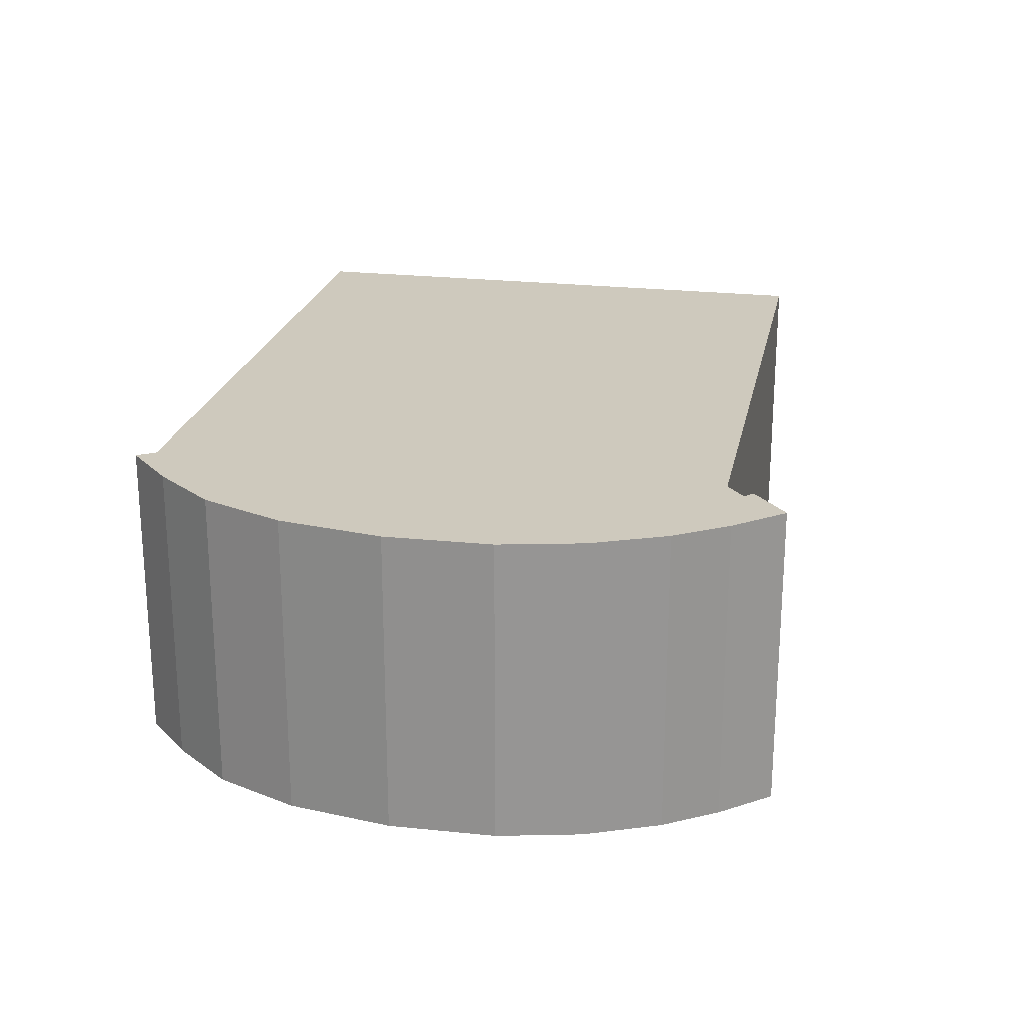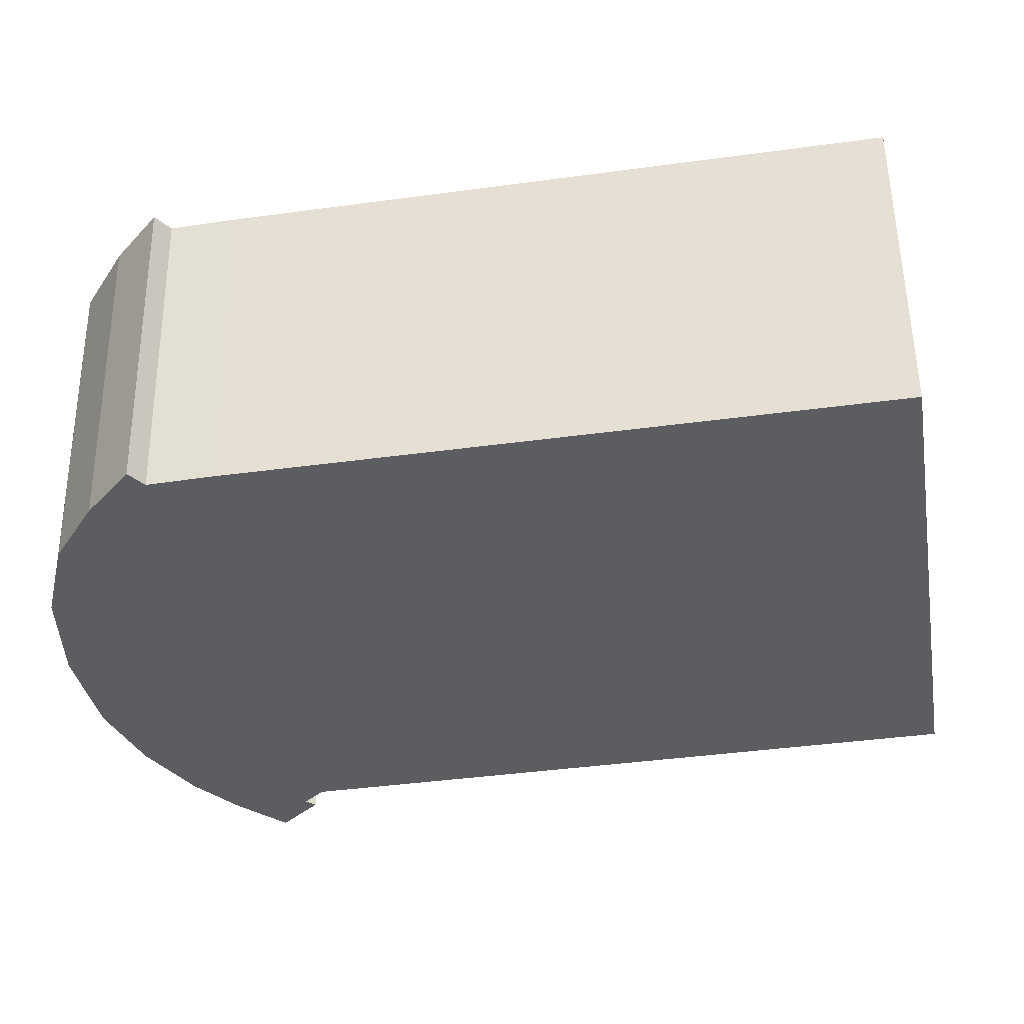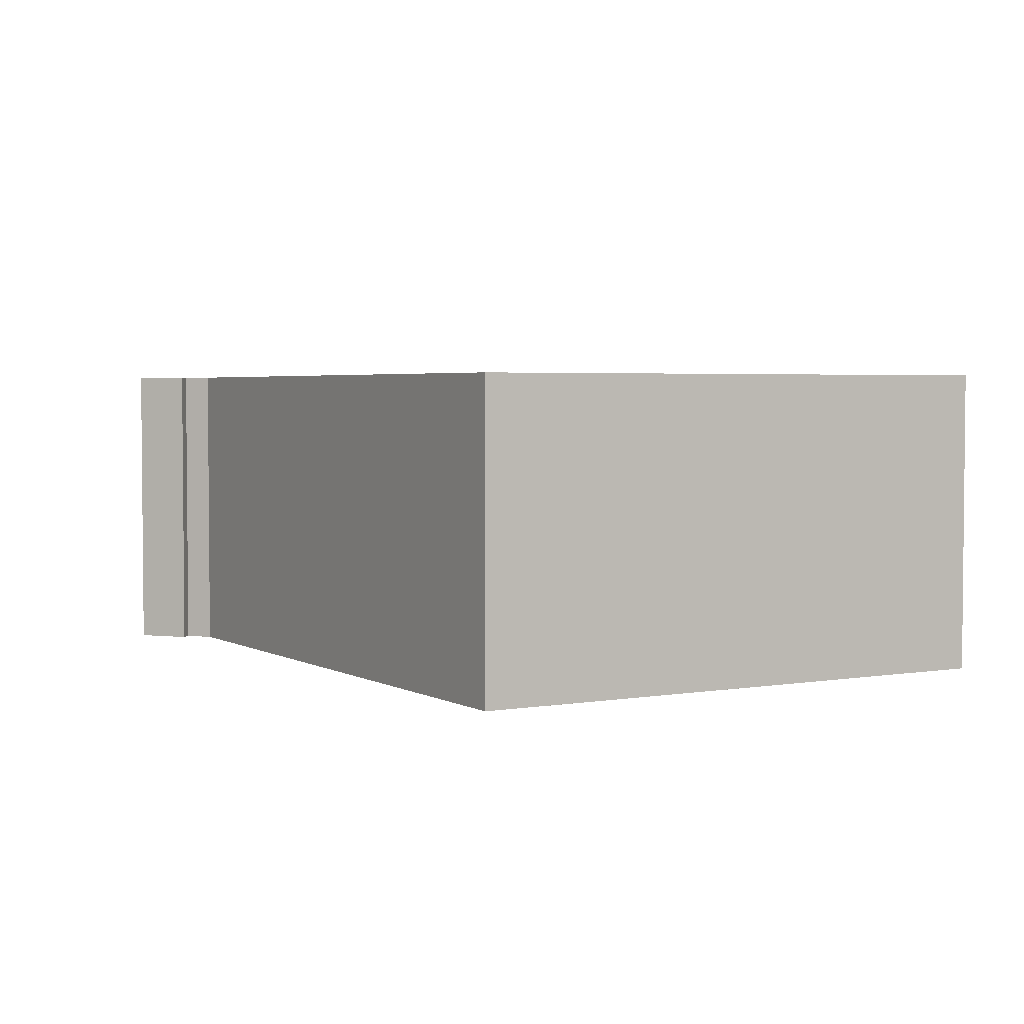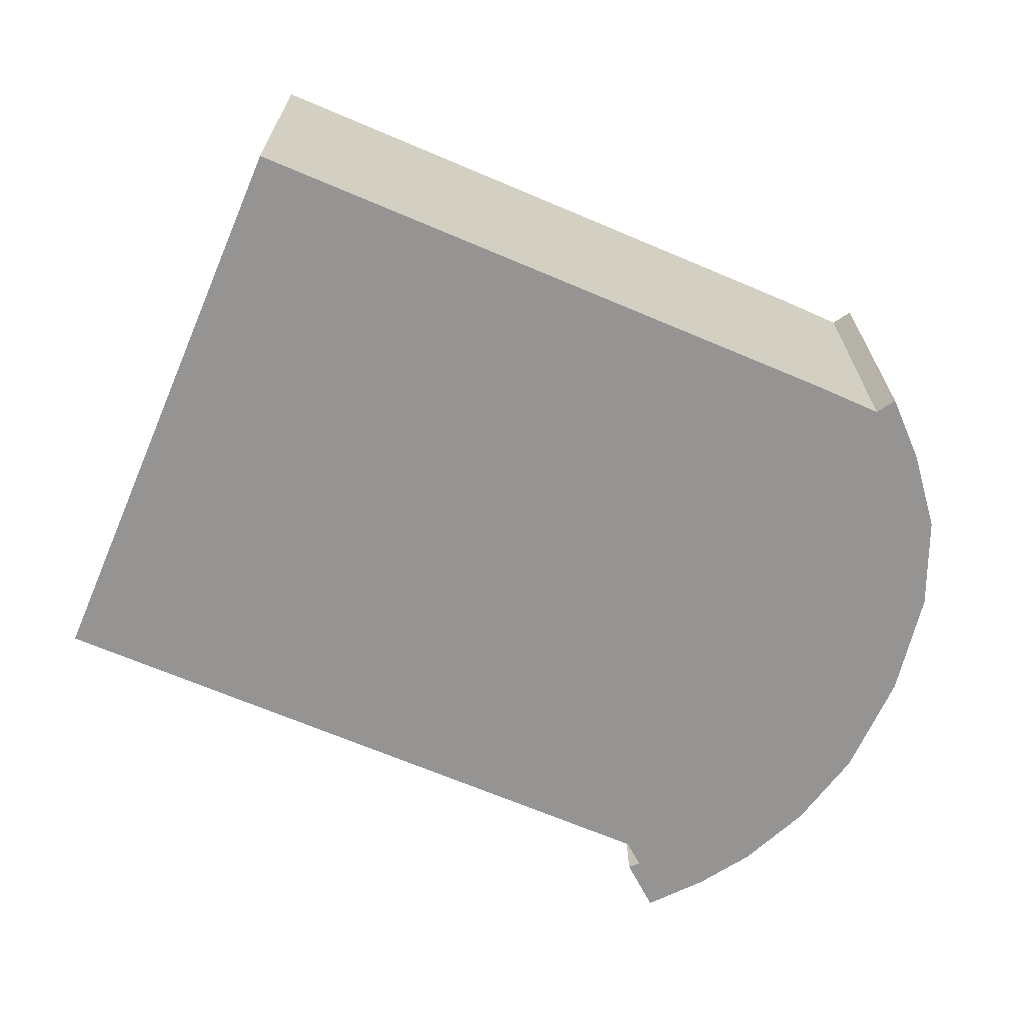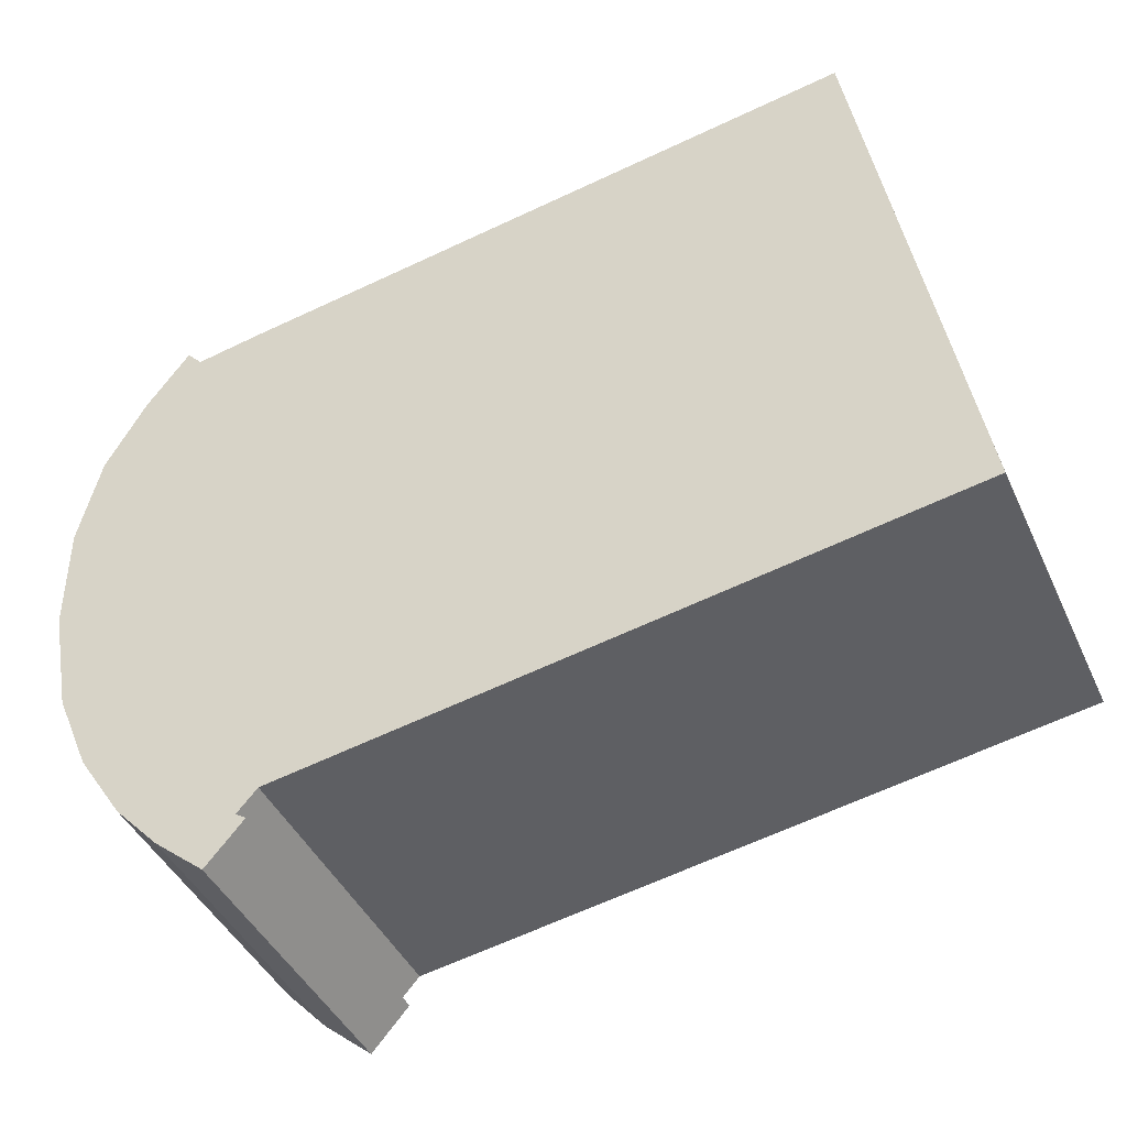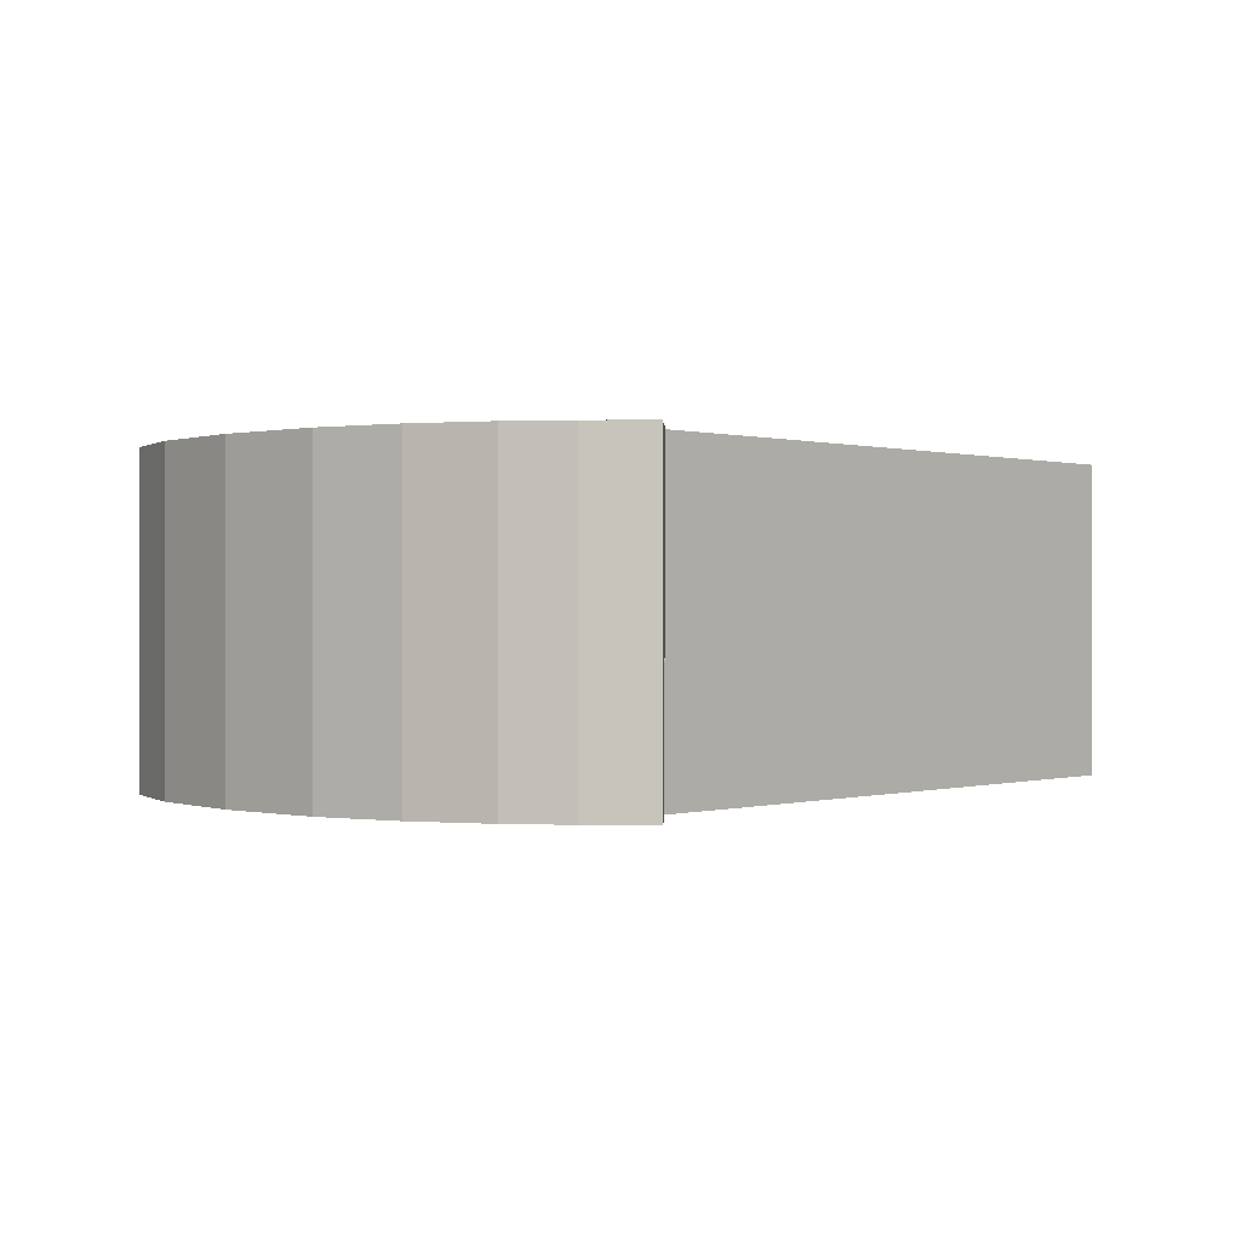
<metadata>
{"format":"obj","ext":"obj","renderer":"f3d","projection":"perspective","resolution":1024,"background":"white","views":[{"elev":22.6,"azim":111.0,"up":"+Y"},{"elev":54.3,"azim":179.3,"up":"+Z"},{"elev":3.3,"azim":-110.7,"up":"+Y"},{"elev":-67.2,"azim":-13.5,"up":"+Y"},{"elev":-42.5,"azim":-156.7,"up":"+Z"},{"elev":0.2,"azim":141.9,"up":"+Y"}]}
</metadata>
<code>
v  0.322 7.21 1.905
v  15.27 7.21 -2.62
v  0 7.21 4.415e-16
v  2.267 7.21 13.34
v  16.56 7.21 10.93
v  15.72 7.21 -3.134
v  16.33 7.21 -4.272
v  17.27 7.21 -3.493
v  17.48 7.21 -3.316
v  18.48 7.21 -2.254
v  19.51 7.21 -0.701
v  20.29 7.21 1.133
v  20.75 7.21 3.569
v  18.04 7.21 10.64
v  20.75 7.21 6.048
v  18.14 7.21 10.76
v  18.39 7.21 11.03
v  20.26 7.21 8.126
v  18.66 7.21 10.67
v  19.35 7.21 9.738
v  20.12 7.21 8.375
v  15.61 7.21 -3.21
v  15.48 7.21 -3.293
v  15.48 2.016e-16 -3.293
v  15.72 1.919e-16 -3.134
v  15.61 1.966e-16 -3.21
v  18.04 -6.518e-16 10.64
v  18.39 -6.752e-16 11.03
v  18.14 -6.587e-16 10.76
v  15.27 1.604e-16 -2.62
v  16.33 2.616e-16 -4.272
v  0 0 0
v  2.267 -8.165e-16 13.34
v  0.322 -1.166e-16 1.905
v  16.56 -6.69e-16 10.93
v  19.35 -5.963e-16 9.738
v  18.66 -6.533e-16 10.67
v  20.26 -4.976e-16 8.126
v  20.12 -5.128e-16 8.375
v  20.75 -3.703e-16 6.048
v  20.75 -2.185e-16 3.569
v  20.29 -6.938e-17 1.133
v  19.51 4.292e-17 -0.701
v  18.48 1.38e-16 -2.254
v  17.48 2.03e-16 -3.316
v  17.27 2.139e-16 -3.493
g defaultobject
f 1 2 3
f 2 1 4
f 2 4 5
f 2 5 6
f 6 5 7
f 7 5 8
f 8 5 9
f 9 5 10
f 10 5 11
f 11 5 12
f 12 5 13
f 13 5 14
f 13 14 15
f 15 14 16
f 15 16 17
f 15 17 18
f 18 17 19
f 18 19 20
f 18 20 21
f 22 7 23
f 7 22 6
f 24 22 23
f 22 24 6
f 6 24 25
f 25 24 26
f 27 16 14
f 16 27 17
f 17 27 28
f 28 27 29
f 25 2 6
f 2 25 30
f 31 23 7
f 23 31 24
f 30 3 2
f 3 30 32
f 32 1 3
f 1 32 4
f 4 32 33
f 33 32 34
f 33 5 4
f 5 33 35
f 35 14 5
f 14 35 27
f 28 19 17
f 19 28 20
f 20 28 36
f 36 28 37
f 36 21 20
f 21 36 18
f 18 36 38
f 38 36 39
f 38 15 18
f 15 38 40
f 40 13 15
f 13 40 41
f 41 12 13
f 12 41 42
f 42 11 12
f 11 42 43
f 43 10 11
f 10 43 44
f 44 9 10
f 9 44 45
f 45 8 9
f 8 45 7
f 7 45 31
f 31 45 46
f 33 27 35
f 29 37 28
f 37 29 36
f 36 29 27
f 36 27 33
f 36 33 34
f 36 34 39
f 39 34 38
f 38 34 40
f 40 34 41
f 41 34 42
f 42 34 43
f 43 34 44
f 44 34 32
f 44 32 30
f 30 45 44
f 45 30 25
f 45 25 46
f 46 25 26
f 46 26 31
f 31 26 24

</code>
